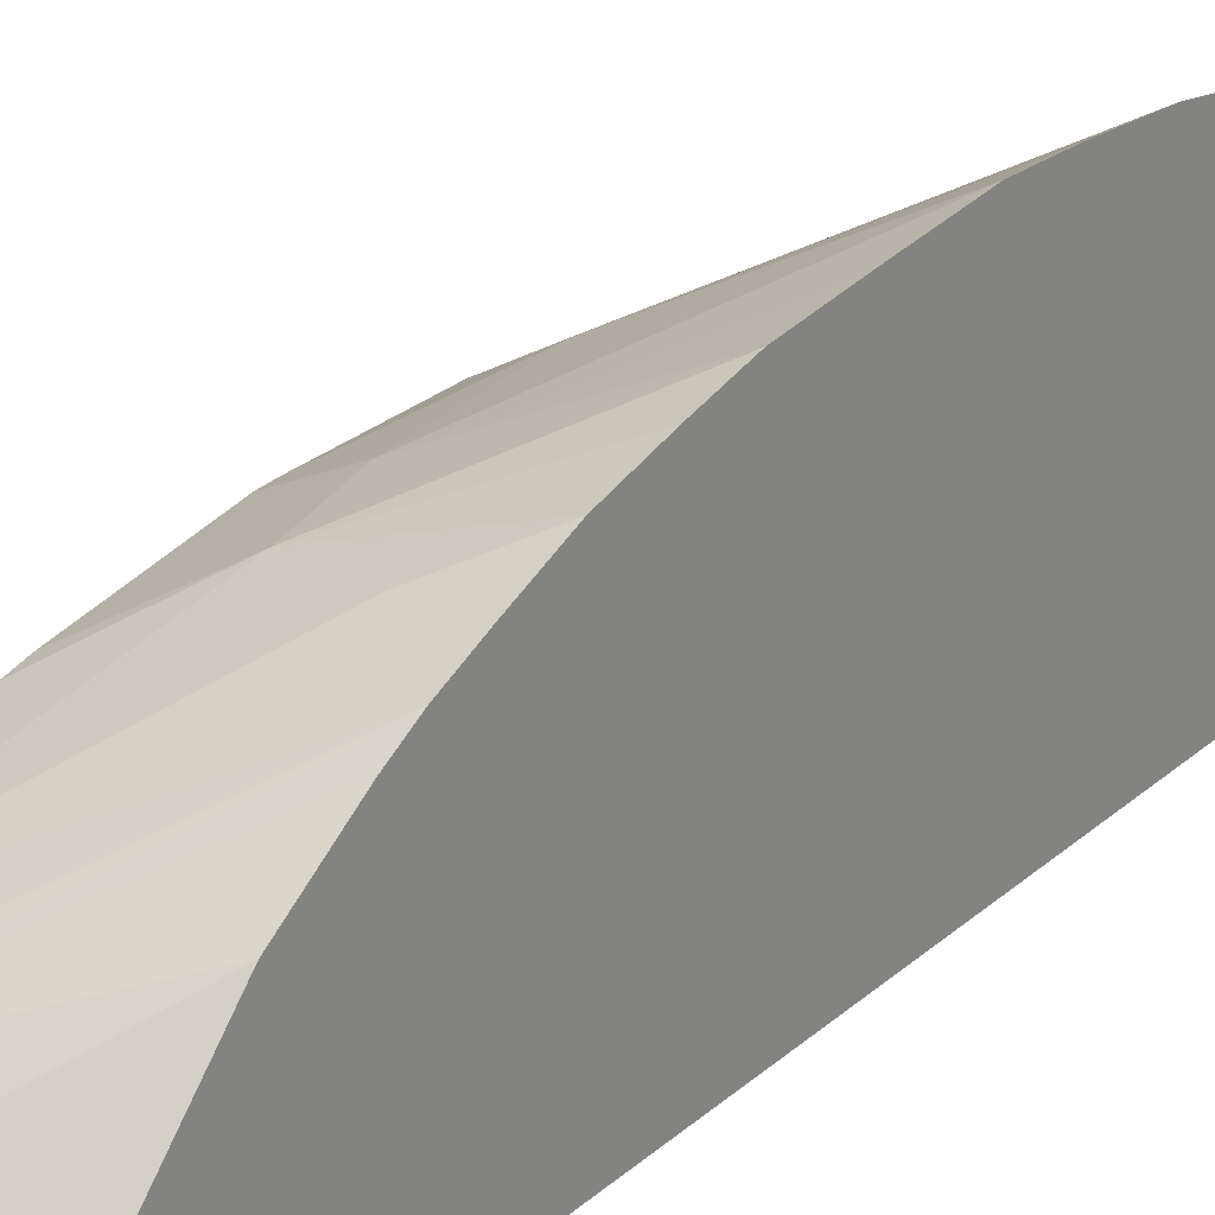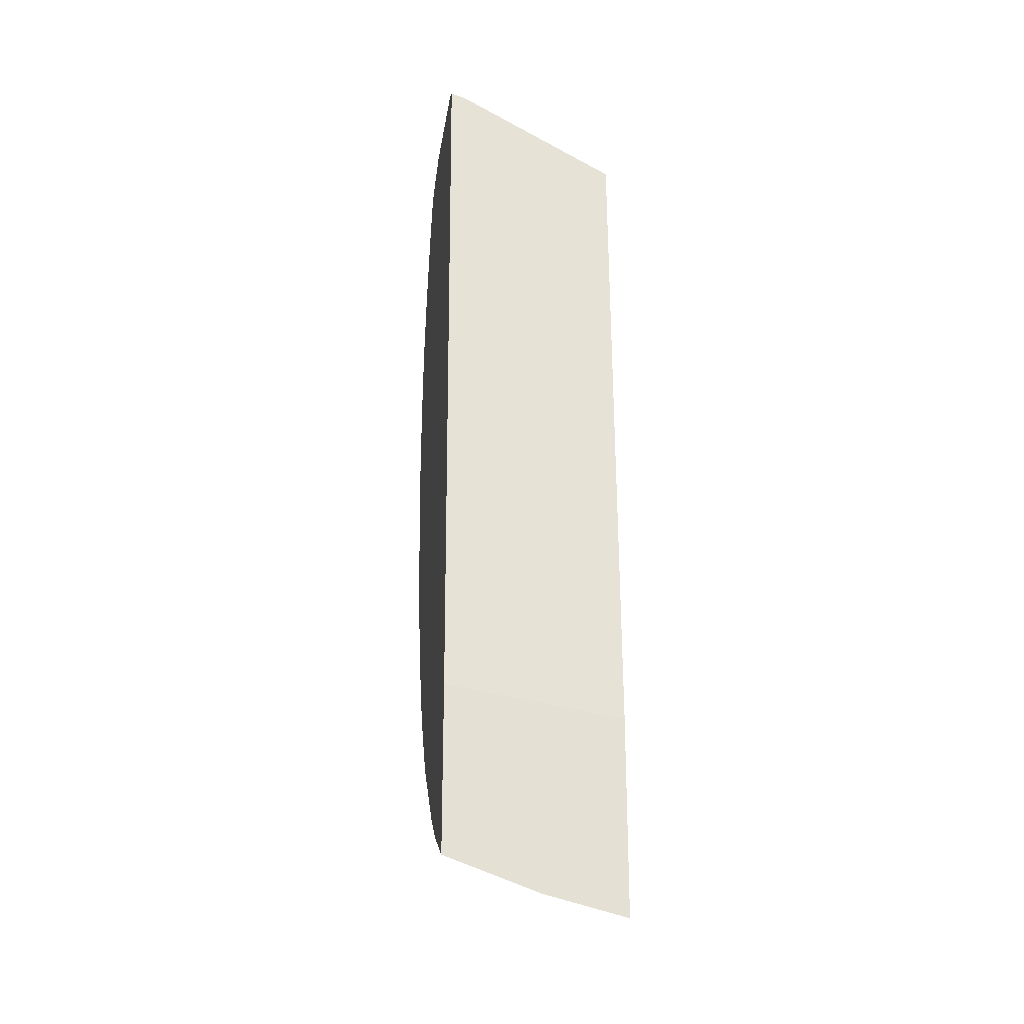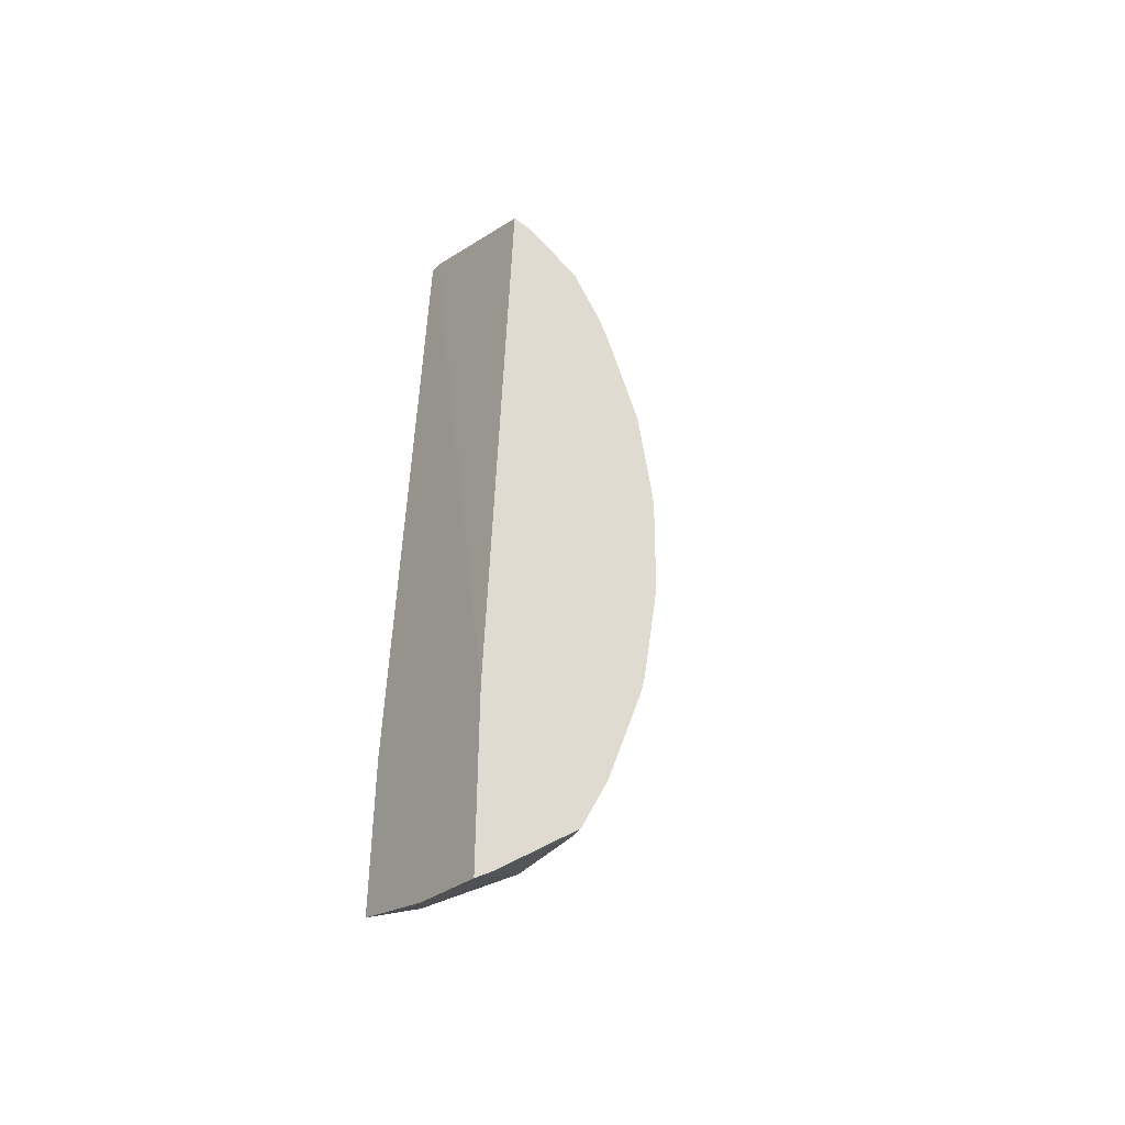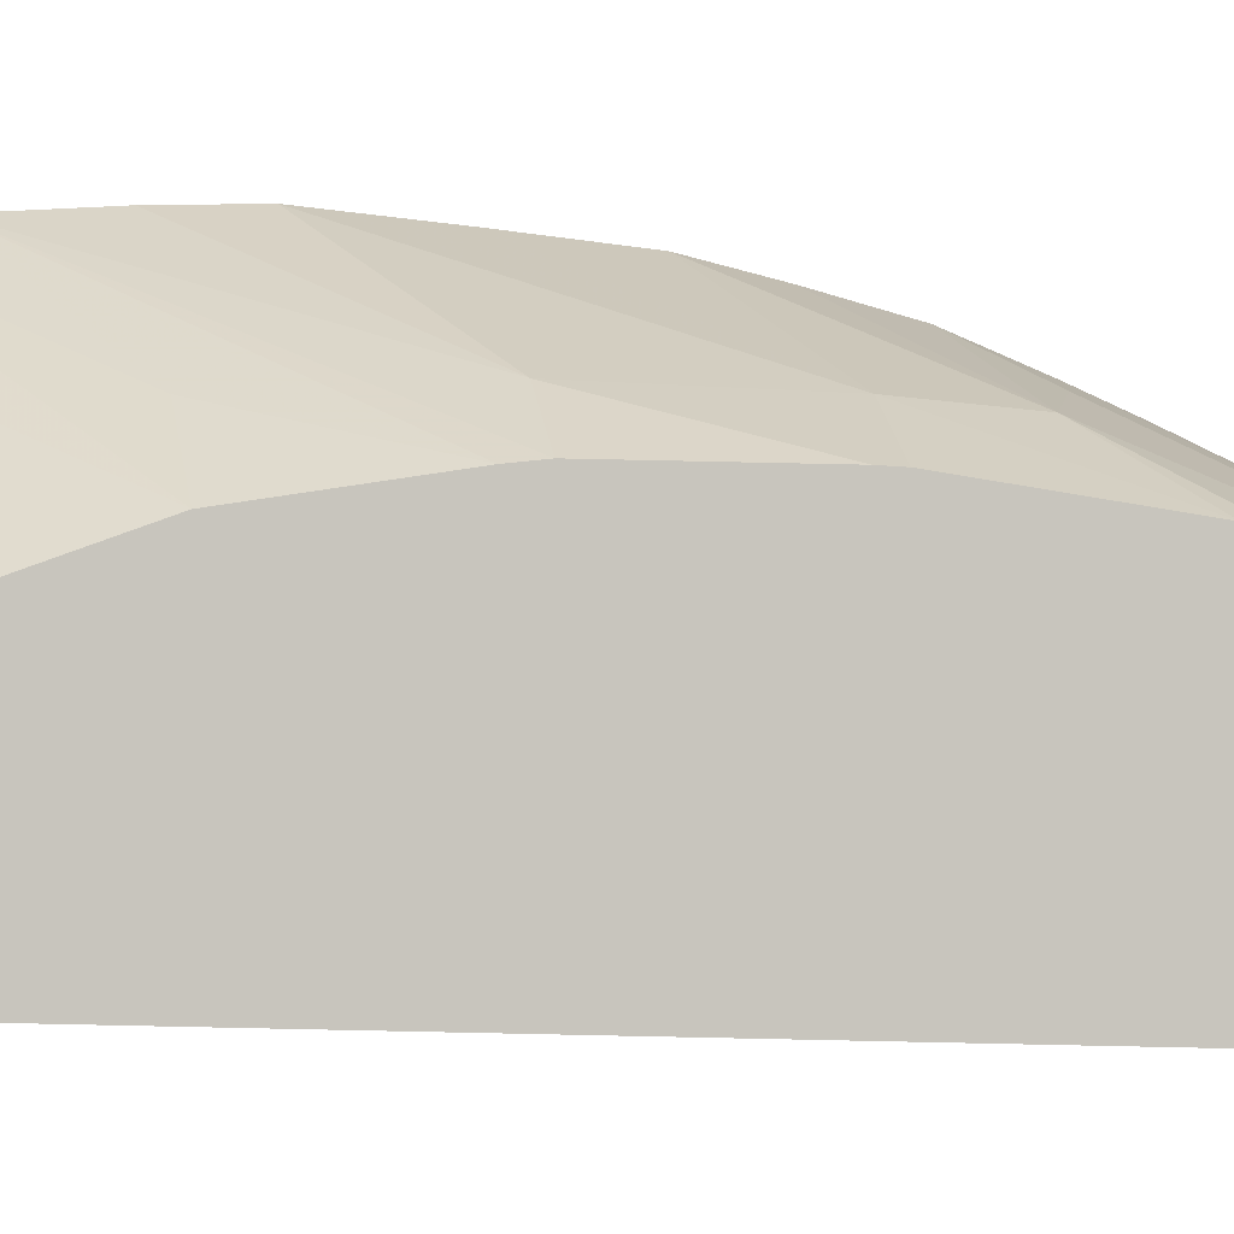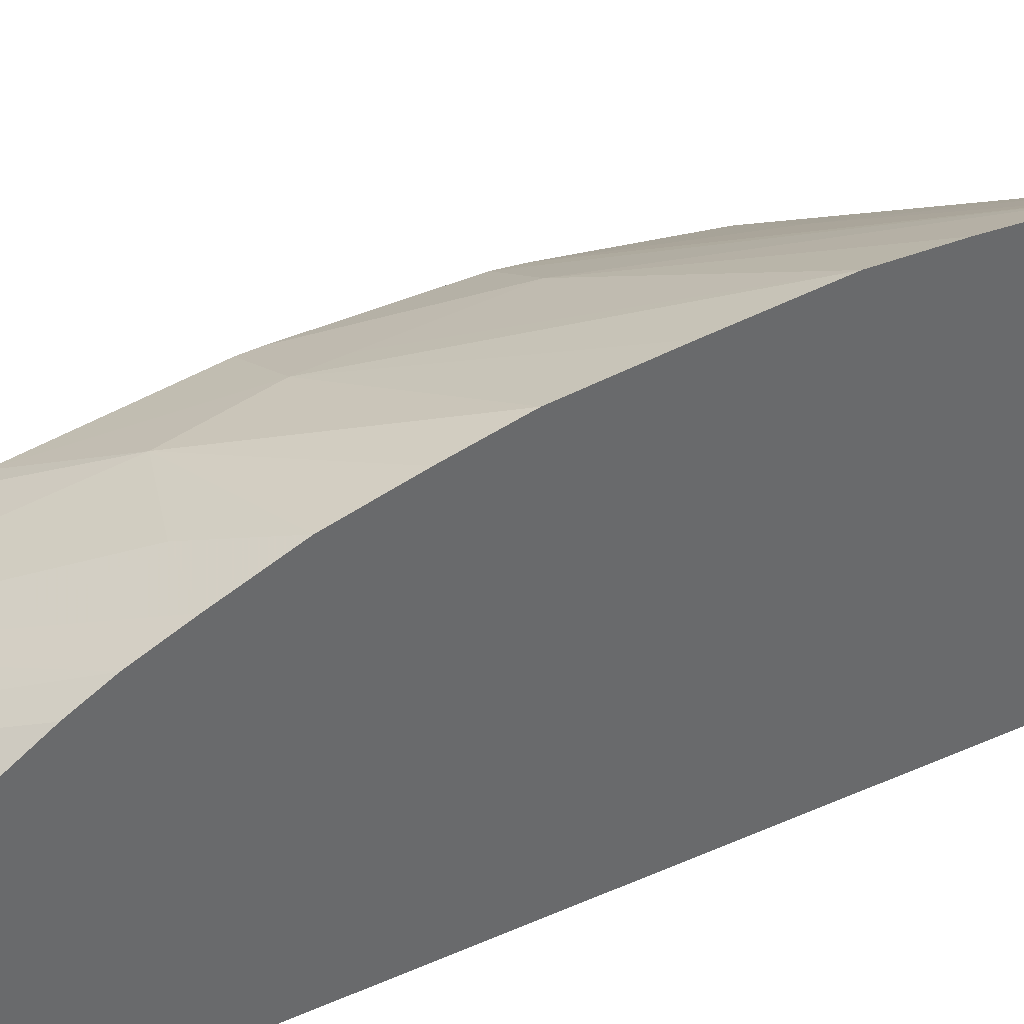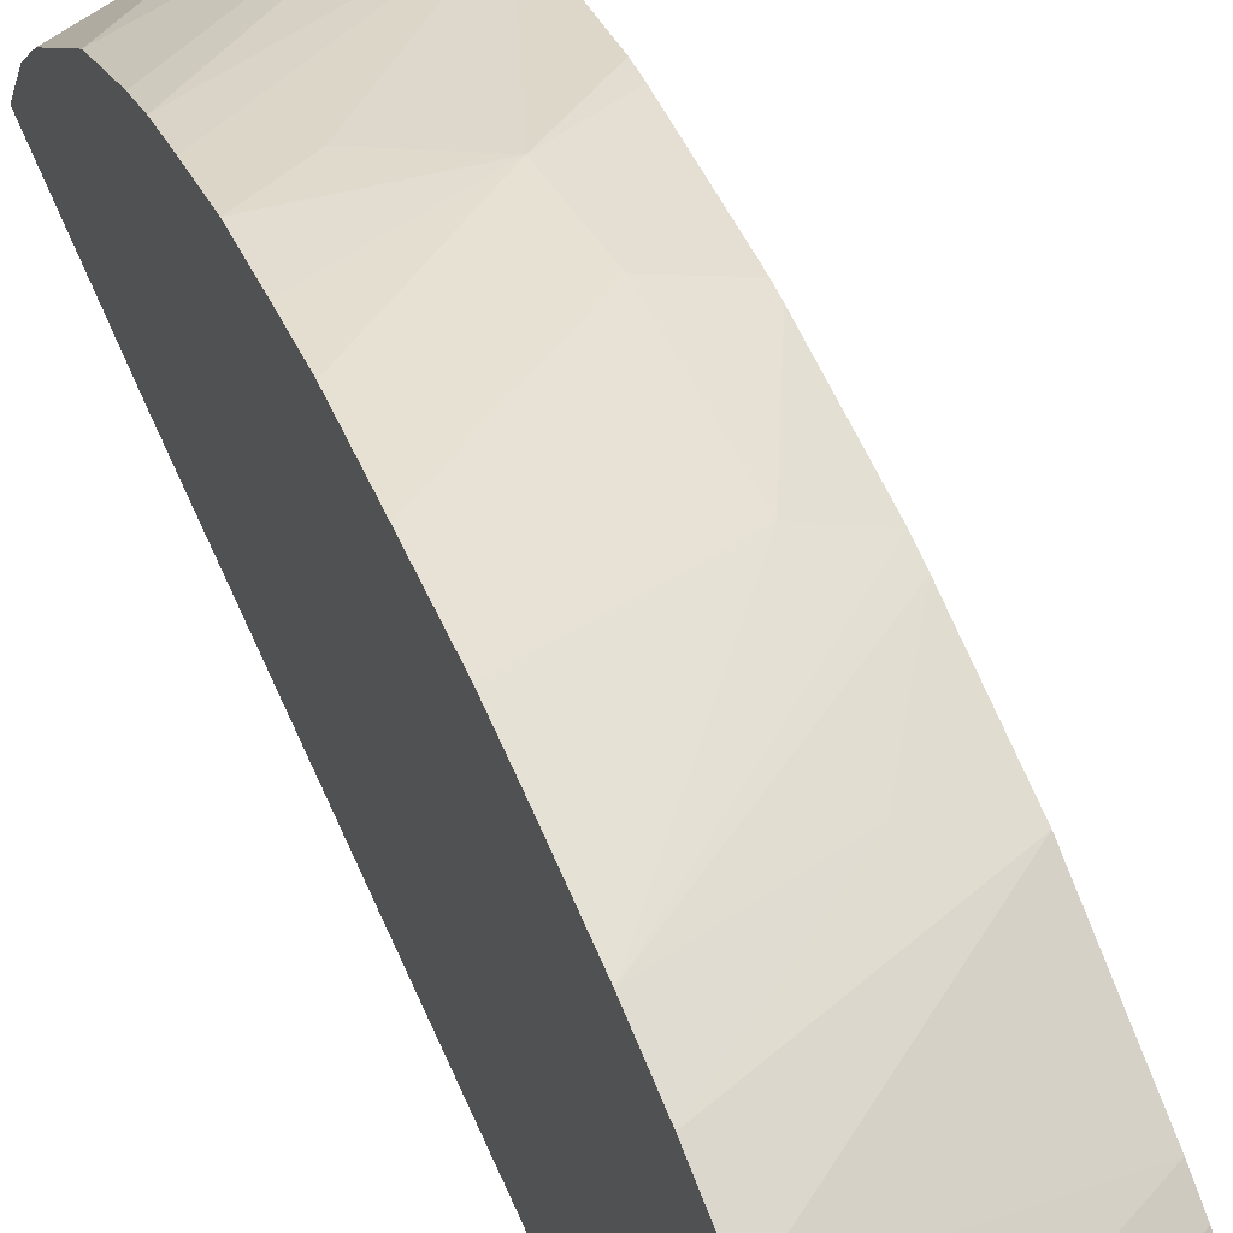
<metadata>
{"format":"obj","ext":"obj","renderer":"f3d","projection":"perspective","resolution":1024,"background":"white","views":[{"elev":24.9,"azim":36.6,"up":"+Z"},{"elev":-23.8,"azim":171.2,"up":"+Y"},{"elev":-41.8,"azim":-124.2,"up":"+Y"},{"elev":-0.2,"azim":-100.4,"up":"+Z"},{"elev":39.6,"azim":62.0,"up":"+Z"},{"elev":54.1,"azim":158.0,"up":"+Z"}]}
</metadata>
<code>
v -0.06905 0.02353 0.05367
v -0.06905 0.02294 0.05361
v -0.06905 0.02394 0.05366
v -0.07012 0.02298 0.05313
v -0.07009 0.02225 0.0531
v -0.07008 0.02201 0.05309
v -0.06905 0.02239 0.05355
v -0.06905 0.02447 0.05363
v -0.07051 0.02298 0.0529
v -0.07051 0.02212 0.05289
v -0.07051 0.02201 0.05288
v -0.07051 0.0211 0.05274
v -0.06999 0.02147 0.05305
v -0.06905 0.02201 0.05346
v -0.07003 0.02394 0.05308
v -0.07051 0.02313 0.05288
v -0.06905 0.02486 0.05357
v -0.07051 0.02096 0.05271
v -0.06905 0.02161 0.05334
v -0.07051 0.02001 0.05238
v -0.06947 0.0213 0.05313
v -0.07051 0.02393 0.05276
v -0.06905 0.02528 0.05345
v -0.06905 0.02122 0.05318
v -0.06905 0.02095 0.05306
v -0.07051 0.01951 0.05214
v -0.07051 0.02481 0.05245
v -0.06905 0.02587 0.05323
v -0.07043 0.01951 0.05215
v -0.06905 0.02074 0.05295
v -0.07051 0.01948 0.0521
v -0.06913 0.02586 0.05317
v -0.06905 0.02616 0.0531
v -0.07051 0.02498 0.05237
v -0.06975 0.01954 0.05213
v -0.06905 0.02028 0.05264
v -0.07051 0.01892 0.05144
v -0.06905 0.02631 0.053
v -0.07051 0.02539 0.05211
v -0.07051 0.01881 0.0513
v -0.06983 0.01898 0.0513
v -0.06905 0.01948 0.05174
v -0.06905 0.01966 0.05199
v -0.06905 0.01971 0.05205
v -0.06905 0.02641 0.05279
v -0.07051 0.02569 0.05163
v -0.07051 0.02039 0.0513
v -0.06905 0.01925 0.0513
v -0.06905 0.0265 0.05255
v -0.07051 0.02573 0.05147
v -0.06905 0.02062 0.0513
v -0.0692 0.02643 0.05147
v -0.06916 0.02645 0.05147
v -0.06905 0.02648 0.05147
v -0.06905 0.02654 0.0516
f 1 2 7
f 1 7 14
f 1 14 19
f 1 19 24
f 1 24 25
f 1 25 30
f 1 30 36
f 1 36 44
f 1 44 43
f 1 43 42
f 1 42 48
f 1 48 51
f 1 51 54
f 1 54 55
f 1 55 49
f 1 49 45
f 1 45 38
f 1 38 33
f 1 33 28
f 1 28 23
f 1 23 17
f 1 17 8
f 1 8 3
f 1 3 4
f 1 4 5
f 1 5 6
f 1 6 2
f 2 6 7
f 3 8 4
f 4 8 9
f 4 9 10
f 4 10 11
f 4 11 5
f 5 11 6
f 6 11 12
f 6 12 13
f 6 13 7
f 7 13 14
f 8 15 16
f 8 16 9
f 8 17 15
f 9 16 22
f 9 22 27
f 9 27 34
f 9 34 39
f 9 39 46
f 9 46 50
f 9 50 47
f 9 47 40
f 9 40 37
f 9 37 31
f 9 31 26
f 9 26 20
f 9 20 18
f 9 18 12
f 9 12 11
f 9 11 10
f 12 18 13
f 13 19 14
f 13 18 20
f 13 20 21
f 13 21 19
f 15 17 22
f 15 22 16
f 17 23 22
f 19 21 24
f 20 25 24
f 20 24 21
f 20 26 25
f 22 23 27
f 23 28 27
f 25 26 29
f 25 29 30
f 26 31 29
f 27 28 32
f 27 32 33
f 27 33 34
f 28 33 32
f 29 35 36
f 29 36 30
f 29 31 37
f 29 37 35
f 33 38 34
f 34 38 39
f 35 37 40
f 35 40 41
f 35 41 42
f 35 42 43
f 35 43 44
f 35 44 36
f 38 45 46
f 38 46 39
f 40 47 51
f 40 51 48
f 40 48 41
f 41 48 42
f 45 49 46
f 46 49 50
f 47 50 52
f 47 52 53
f 47 53 54
f 47 54 51
f 49 55 50
f 50 55 52
f 52 55 53
f 53 55 54

</code>
